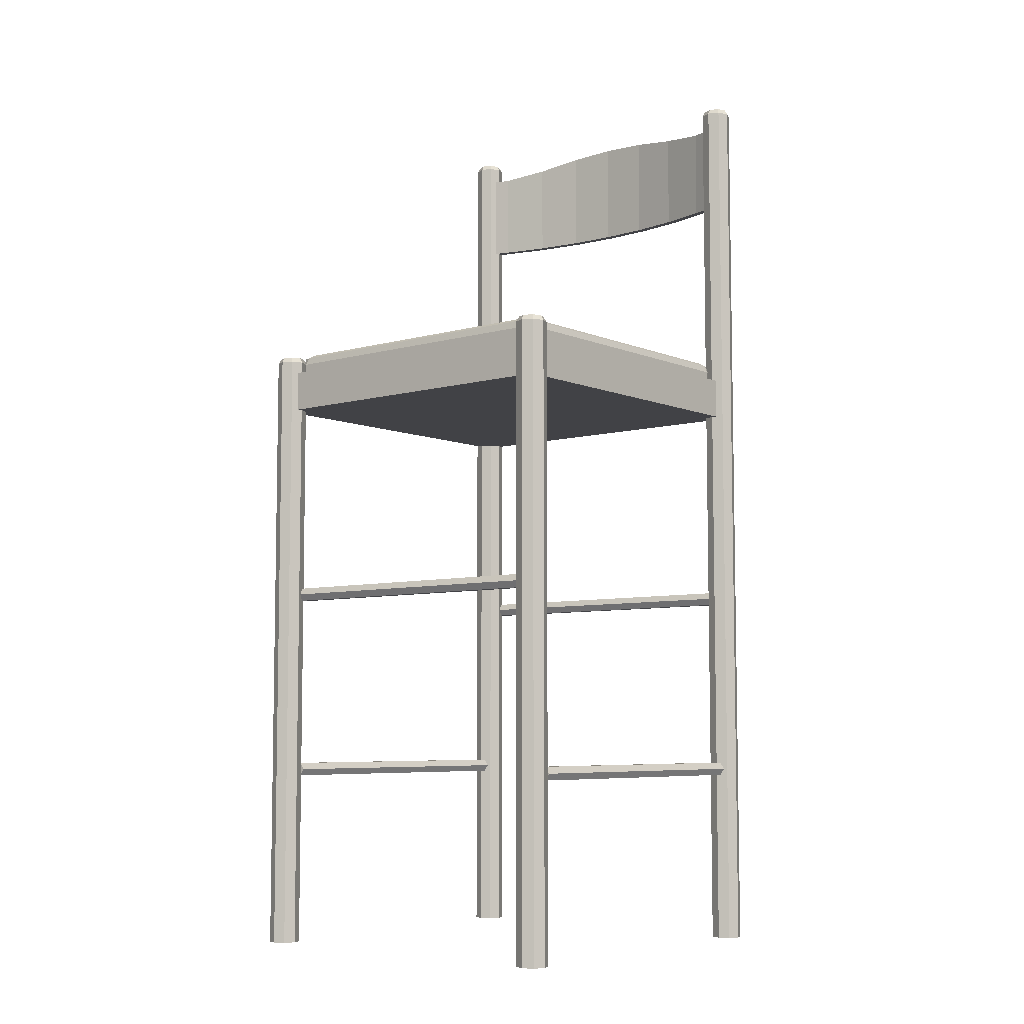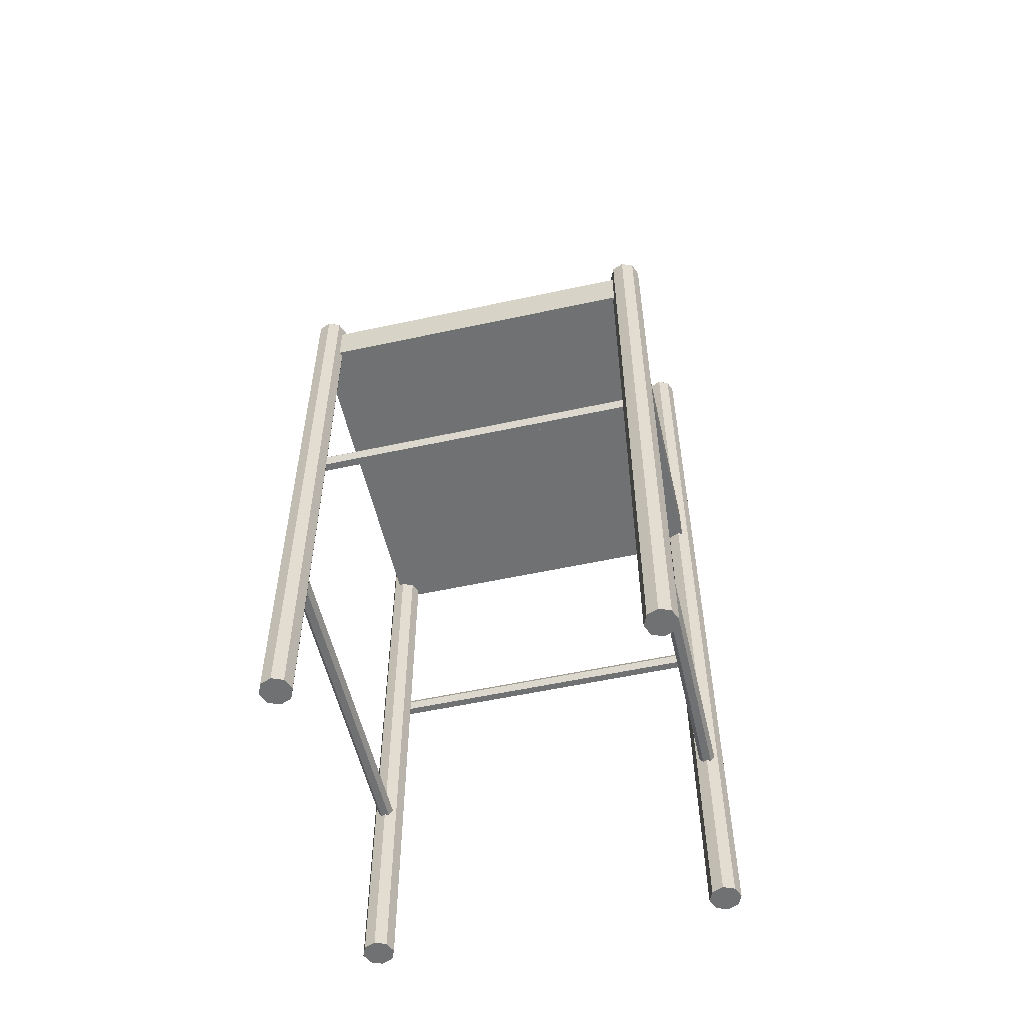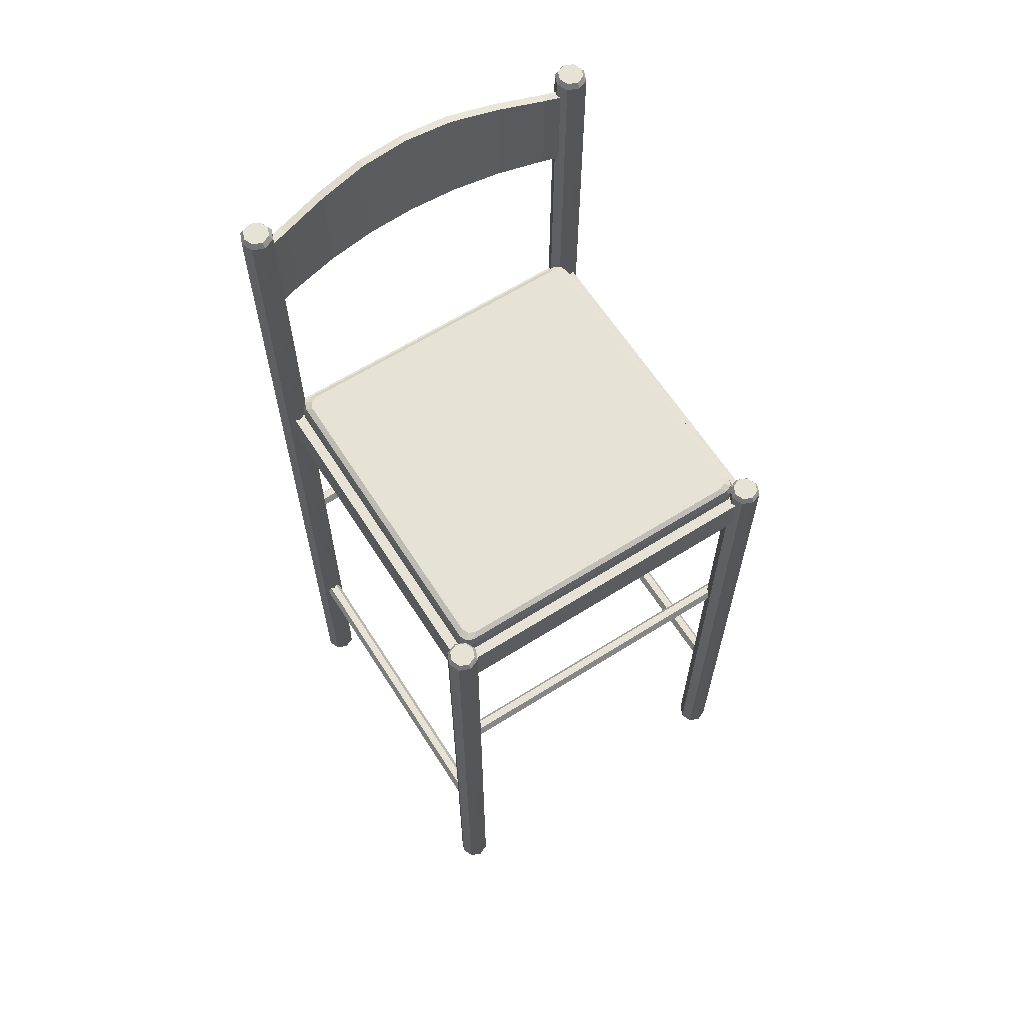
<metadata>
{"format":"obj","ext":"obj","renderer":"f3d","projection":"perspective","resolution":1024,"background":"white","views":[{"elev":-6.7,"azim":39.4,"up":"+Y"},{"elev":-55.2,"azim":12.9,"up":"+Y"},{"elev":63.2,"azim":-32.5,"up":"+Y"}]}
</metadata>
<code>
o m813
v 0.3105 0.9592 0.04207
v 0.3579 0.9533 0.05354
v 0.3599 0.9533 0.04598
v 0.3118 0.9592 0.03435
v 0.2138 0.9686 0.03284
v 0.2624 0.9662 0.03515
v 0.263 0.9662 0.02734
v 0.2138 0.9686 0.025
v 0.1171 0.9592 0.04207
v 0.1653 0.9662 0.03515
v 0.1646 0.9662 0.02734
v 0.1158 0.9592 0.03435
v 0.06975 0.9533 0.05354
v 0.06781 0.9533 0.04598
v 0.0489 0.9533 0.0519
v 0.05109 0.9533 0.05938
v 0.3766 0.9533 0.05938
v 0.3788 0.9533 0.0519
v 0.3118 0.8592 0.03435
v 0.3599 0.8592 0.04598
v 0.3579 0.8592 0.05354
v 0.3105 0.8592 0.04207
v 0.2138 0.8592 0.025
v 0.263 0.8592 0.02734
v 0.2624 0.8592 0.03515
v 0.2138 0.8592 0.03284
v 0.1158 0.8592 0.03435
v 0.1646 0.8592 0.02734
v 0.1653 0.8592 0.03515
v 0.1171 0.8592 0.04207
v 0.06781 0.8592 0.04598
v 0.06975 0.8592 0.05354
v 0.05109 0.8592 0.05938
v 0.0489 0.8592 0.0519
v 0.3788 0.8592 0.0519
v 0.3766 0.8592 0.05938
v 0.05164 0.9698 0.06527
v 0.05621 0.9698 0.05424
v 0.05164 0.9698 0.0432
v 0.0406 0.9698 0.06984
v 0.02957 0.9698 0.06527
v 0.025 0.9698 0.05423
v 0.02957 0.9698 0.0432
v 0.0406 0.9698 0.03863
v 0.0406 0.025 0.03863
v 0.02957 0.025 0.0432
v 0.025 0.025 0.05423
v 0.02957 0.025 0.06527
v 0.0406 0.025 0.06984
v 0.05164 0.025 0.06527
v 0.05621 0.025 0.05424
v 0.05164 0.025 0.0432
v 0.04943 0.975 0.04541
v 0.05309 0.975 0.05424
v 0.04943 0.975 0.06306
v 0.0406 0.975 0.06672
v 0.03178 0.975 0.06306
v 0.02812 0.975 0.05423
v 0.03178 0.975 0.04541
v 0.0406 0.975 0.04175
v 0.376 0.9698 0.06523
v 0.387 0.9698 0.0698
v 0.3981 0.9698 0.06523
v 0.3714 0.9698 0.0542
v 0.376 0.9698 0.04316
v 0.387 0.9698 0.03859
v 0.3981 0.9698 0.04316
v 0.4027 0.9698 0.05419
v 0.4027 0.025 0.05419
v 0.3981 0.025 0.04316
v 0.387 0.025 0.03859
v 0.376 0.025 0.04316
v 0.3714 0.025 0.0542
v 0.376 0.025 0.06523
v 0.387 0.025 0.0698
v 0.3981 0.025 0.06523
v 0.3959 0.975 0.06302
v 0.387 0.975 0.06668
v 0.3782 0.975 0.06302
v 0.3746 0.975 0.0542
v 0.3782 0.975 0.04537
v 0.387 0.975 0.04171
v 0.3959 0.975 0.04537
v 0.3995 0.975 0.05419
v 0.3759 0.6106 0.06538
v 0.3759 0.6106 0.3895
v 0.05179 0.6106 0.3895
v 0.0518 0.6106 0.06538
v 0.05179 0.6106 0.4052
v 0.3759 0.6106 0.4052
v 0.3759 0.6524 0.4052
v 0.05179 0.6524 0.4052
v 0.05179 0.6524 0.3895
v 0.3759 0.6524 0.3895
v 0.3759 0.6524 0.06538
v 0.3916 0.6106 0.3895
v 0.3916 0.6106 0.06538
v 0.3916 0.6524 0.06538
v 0.3916 0.6524 0.3895
v 0.0518 0.6524 0.06538
v 0.03612 0.6106 0.06538
v 0.03611 0.6106 0.3895
v 0.03611 0.6524 0.3895
v 0.03612 0.6524 0.06538
v 0.3759 0.6106 0.04972
v 0.0518 0.6106 0.0497
v 0.0518 0.6524 0.0497
v 0.3759 0.6524 0.04972
v 0.3759 0.6524 0.0654
v 0.3759 0.6106 0.0654
v 0.376 0.6647 0.3896
v 0.3715 0.6647 0.4007
v 0.376 0.6647 0.4117
v 0.3871 0.6647 0.3851
v 0.3981 0.6647 0.3896
v 0.4027 0.6647 0.4007
v 0.3981 0.6647 0.4117
v 0.3871 0.6647 0.4163
v 0.3871 0.025 0.4163
v 0.3981 0.025 0.4117
v 0.4027 0.025 0.4007
v 0.3981 0.025 0.3896
v 0.3871 0.025 0.3851
v 0.376 0.025 0.3896
v 0.3715 0.025 0.4007
v 0.376 0.025 0.4117
v 0.3783 0.6699 0.4095
v 0.3746 0.6699 0.4007
v 0.3783 0.6699 0.3918
v 0.3871 0.6699 0.3882
v 0.3959 0.6699 0.3918
v 0.3996 0.6699 0.4007
v 0.3959 0.6699 0.4095
v 0.3871 0.6699 0.4131
v 0.05167 0.6647 0.3896
v 0.04064 0.6647 0.3851
v 0.0296 0.6647 0.3896
v 0.05624 0.6647 0.4007
v 0.05167 0.6647 0.4117
v 0.04063 0.6647 0.4163
v 0.0296 0.6647 0.4117
v 0.02503 0.6647 0.4007
v 0.02503 0.025 0.4007
v 0.0296 0.025 0.4117
v 0.04063 0.025 0.4163
v 0.05167 0.025 0.4117
v 0.05624 0.025 0.4007
v 0.05167 0.025 0.3896
v 0.04064 0.025 0.3851
v 0.0296 0.025 0.3896
v 0.03181 0.6699 0.3919
v 0.04064 0.6699 0.3882
v 0.04946 0.6699 0.3919
v 0.05312 0.6699 0.4007
v 0.04946 0.6699 0.4095
v 0.04063 0.6699 0.4132
v 0.03181 0.6699 0.4095
v 0.02815 0.6699 0.4007
v 0.04947 0.6632 0.06308
v 0.05173 0.6706 0.06501
v 0.05891 0.6706 0.06203
v 0.05665 0.6632 0.0601
v 0.04947 0.6422 0.06308
v 0.05665 0.6422 0.0601
v 0.3782 0.6632 0.06307
v 0.3782 0.6422 0.06307
v 0.371 0.6422 0.06011
v 0.371 0.6632 0.06011
v 0.3688 0.6706 0.06204
v 0.3759 0.6706 0.065
v 0.3789 0.6706 0.07217
v 0.3812 0.6632 0.07024
v 0.3812 0.6422 0.07024
v 0.3782 0.6632 0.3918
v 0.3782 0.6422 0.3918
v 0.3812 0.6422 0.3846
v 0.3812 0.6632 0.3846
v 0.3789 0.6706 0.3827
v 0.376 0.6706 0.3899
v 0.3688 0.6706 0.3928
v 0.371 0.6632 0.3948
v 0.371 0.6422 0.3948
v 0.04948 0.6632 0.3918
v 0.04948 0.6422 0.3918
v 0.05665 0.6422 0.3948
v 0.05665 0.6632 0.3948
v 0.05891 0.6706 0.3929
v 0.05174 0.6706 0.3899
v 0.04877 0.6706 0.3827
v 0.04651 0.6632 0.3846
v 0.04651 0.6422 0.3846
v 0.04651 0.6422 0.07024
v 0.04651 0.6632 0.07024
v 0.04877 0.6706 0.07217
v 0.05719 0.6736 0.06966
v 0.06437 0.6736 0.06668
v 0.3633 0.6736 0.06669
v 0.3705 0.6736 0.06965
v 0.3735 0.6736 0.07682
v 0.3735 0.6736 0.3781
v 0.3705 0.6736 0.3852
v 0.3633 0.6736 0.3882
v 0.06437 0.6736 0.3882
v 0.0572 0.6736 0.3852
v 0.05423 0.6736 0.3781
v 0.05423 0.6736 0.07682
v 0.2138 0.6736 0.2274
v 0.3807 0.3968 0.04716
v 0.3807 0.4035 0.05106
v 0.04695 0.4035 0.05106
v 0.04695 0.3968 0.04716
v 0.3807 0.3968 0.03936
v 0.04695 0.3968 0.03936
v 0.3807 0.4035 0.03546
v 0.04695 0.4035 0.03546
v 0.3807 0.4103 0.03936
v 0.04695 0.4103 0.03936
v 0.3807 0.4103 0.04716
v 0.04695 0.4103 0.04716
v 0.3807 0.4035 0.3818
v 0.3807 0.3968 0.3857
v 0.04695 0.3968 0.3857
v 0.04694 0.4035 0.3818
v 0.3807 0.3968 0.3935
v 0.04695 0.3968 0.3935
v 0.3807 0.4035 0.3974
v 0.04694 0.4035 0.3974
v 0.3807 0.4103 0.3935
v 0.04694 0.4103 0.3935
v 0.3807 0.4103 0.3857
v 0.04694 0.4103 0.3857
v 0.3831 0.2041 0.3833
v 0.3792 0.2109 0.3833
v 0.3792 0.2109 0.04954
v 0.3831 0.2041 0.04954
v 0.3909 0.2041 0.3833
v 0.3909 0.2041 0.04954
v 0.3948 0.2109 0.3833
v 0.3948 0.2109 0.04954
v 0.3909 0.2177 0.3833
v 0.3909 0.2176 0.04954
v 0.3831 0.2177 0.3833
v 0.3831 0.2177 0.04954
v 0.04846 0.2109 0.3833
v 0.04456 0.2041 0.3833
v 0.04455 0.2041 0.04955
v 0.04845 0.2109 0.04955
v 0.03676 0.2041 0.3833
v 0.03675 0.2041 0.04955
v 0.03286 0.2109 0.3833
v 0.03285 0.2109 0.04955
v 0.03676 0.2177 0.3833
v 0.03675 0.2176 0.04955
v 0.04456 0.2177 0.3833
v 0.04455 0.2177 0.04955
v 0.04845 0.2109 0.04955
v 0.04455 0.2177 0.04955
v 0.04455 0.2041 0.04955
v 0.03675 0.2041 0.04955
v 0.03675 0.2176 0.04955
v 0.03285 0.2109 0.04955
v 0.04456 0.2177 0.3833
v 0.04846 0.2109 0.3833
v 0.04456 0.2041 0.3833
v 0.03676 0.2177 0.3833
v 0.03676 0.2041 0.3833
v 0.03286 0.2109 0.3833
v 0.3909 0.2176 0.04954
v 0.3831 0.2177 0.04954
v 0.3948 0.2109 0.04954
v 0.3792 0.2109 0.04954
v 0.3831 0.2041 0.04954
v 0.3909 0.2041 0.04954
v 0.3909 0.2041 0.3833
v 0.3831 0.2041 0.3833
v 0.3948 0.2109 0.3833
v 0.3792 0.2109 0.3833
v 0.3831 0.2177 0.3833
v 0.3909 0.2177 0.3833
v 0.04694 0.4103 0.3857
v 0.04694 0.4103 0.3935
v 0.04694 0.4035 0.3818
v 0.04694 0.4035 0.3974
v 0.04695 0.3968 0.3935
v 0.04695 0.3968 0.3857
v 0.3807 0.4035 0.3974
v 0.3807 0.4103 0.3935
v 0.3807 0.3968 0.3935
v 0.3807 0.4103 0.3857
v 0.3807 0.4035 0.3818
v 0.3807 0.3968 0.3857
v 0.04695 0.4103 0.04716
v 0.04695 0.4035 0.05106
v 0.04695 0.4103 0.03936
v 0.04695 0.4035 0.03546
v 0.04695 0.3968 0.03936
v 0.04695 0.3968 0.04716
v 0.3807 0.4035 0.03546
v 0.3807 0.3968 0.03936
v 0.3807 0.4103 0.03936
v 0.3807 0.4103 0.04716
v 0.3807 0.4035 0.05106
v 0.3807 0.3968 0.04716
v 0.3782 0.6422 0.06307
v 0.371 0.6422 0.06011
v 0.3812 0.6422 0.07024
v 0.04948 0.6422 0.3918
v 0.05665 0.6422 0.3948
v 0.04651 0.6422 0.3846
v 0.3782 0.6422 0.3918
v 0.3812 0.6422 0.3846
v 0.371 0.6422 0.3948
v 0.04947 0.6422 0.06308
v 0.04651 0.6422 0.07024
v 0.05665 0.6422 0.0601
v 0.0296 0.025 0.3896
v 0.02503 0.025 0.4007
v 0.0296 0.025 0.4117
v 0.04063 0.025 0.4163
v 0.05167 0.025 0.4117
v 0.05624 0.025 0.4007
v 0.04064 0.025 0.3851
v 0.05167 0.025 0.3896
v 0.376 0.025 0.4117
v 0.3871 0.025 0.4163
v 0.3715 0.025 0.4007
v 0.376 0.025 0.3896
v 0.3871 0.025 0.3851
v 0.3981 0.025 0.3896
v 0.4027 0.025 0.4007
v 0.3981 0.025 0.4117
v 0.3981 0.025 0.06523
v 0.4027 0.025 0.05419
v 0.3981 0.025 0.04316
v 0.387 0.025 0.03859
v 0.387 0.025 0.0698
v 0.376 0.025 0.06523
v 0.3714 0.025 0.0542
v 0.376 0.025 0.04316
v 0.05164 0.025 0.0432
v 0.0406 0.025 0.03863
v 0.02957 0.025 0.0432
v 0.025 0.025 0.05423
v 0.02957 0.025 0.06527
v 0.0406 0.025 0.06984
v 0.05164 0.025 0.06527
v 0.05621 0.025 0.05424
v 0.3766 0.8592 0.05938
v 0.3766 0.9533 0.05938
v 0.3788 0.8592 0.0519
v 0.3788 0.9533 0.0519
v 0.0489 0.8592 0.0519
v 0.0489 0.9533 0.0519
v 0.05109 0.8592 0.05938
v 0.05109 0.9533 0.05938
f 1 2 3
f 4 1 3
f 5 6 7
f 8 5 7
f 9 10 11
f 12 9 11
f 13 9 12
f 14 13 12
f 14 15 16
f 13 14 16
f 10 5 8
f 11 10 8
f 6 1 4
f 7 6 4
f 2 17 18
f 3 2 18
f 19 20 21
f 22 19 21
f 23 24 25
f 26 23 25
f 27 28 29
f 30 27 29
f 31 27 30
f 32 31 30
f 32 33 34
f 31 32 34
f 28 23 26
f 29 28 26
f 24 19 22
f 25 24 22
f 20 35 36
f 21 20 36
f 4 3 20
f 19 4 20
f 8 7 24
f 23 8 24
f 12 11 28
f 27 12 28
f 14 12 27
f 31 14 27
f 31 34 15
f 14 31 15
f 11 8 23
f 28 11 23
f 7 4 19
f 24 7 19
f 3 18 35
f 20 3 35
f 22 21 2
f 1 22 2
f 26 25 6
f 5 26 6
f 30 29 10
f 9 30 10
f 32 30 9
f 13 32 9
f 13 16 33
f 32 13 33
f 29 26 5
f 10 29 5
f 25 22 1
f 6 25 1
f 21 36 17
f 2 21 17
f 37 38 39
f 40 37 39
f 41 40 39
f 42 41 39
f 43 42 39
f 44 43 39
f 43 44 45
f 46 43 45
f 42 43 46
f 47 42 46
f 41 42 47
f 48 41 47
f 40 41 48
f 49 40 48
f 37 40 49
f 50 37 49
f 38 37 50
f 51 38 50
f 39 38 51
f 52 39 51
f 44 39 52
f 45 44 52
f 53 55 54
f 53 56 55
f 53 57 56
f 53 58 57
f 53 59 58
f 53 60 59
f 38 53 54
f 38 39 53
f 37 54 55
f 37 38 54
f 40 55 56
f 40 37 55
f 41 56 57
f 41 40 56
f 42 57 58
f 42 41 57
f 43 58 59
f 43 42 58
f 44 59 60
f 44 43 59
f 39 60 53
f 39 44 60
f 61 62 63
f 64 61 63
f 65 64 63
f 66 65 63
f 67 66 63
f 68 67 63
f 67 68 69
f 70 67 69
f 66 67 70
f 71 66 70
f 65 66 71
f 72 65 71
f 64 65 72
f 73 64 72
f 61 64 73
f 74 61 73
f 62 61 74
f 75 62 74
f 63 62 75
f 76 63 75
f 68 63 76
f 69 68 76
f 77 79 78
f 77 80 79
f 77 81 80
f 77 82 81
f 77 83 82
f 77 84 83
f 62 77 78
f 62 63 77
f 61 78 79
f 61 62 78
f 64 79 80
f 64 61 79
f 65 80 81
f 65 64 80
f 66 81 82
f 66 65 81
f 67 82 83
f 67 66 82
f 68 83 84
f 68 67 83
f 63 84 77
f 63 68 84
f 85 87 86
f 88 87 85
f 89 90 91
f 93 86 87
f 93 94 86
f 92 87 89
f 92 93 87
f 90 86 94
f 91 90 94
f 89 87 90
f 94 85 86
f 94 95 85
f 96 97 98
f 98 99 96
f 97 85 95
f 98 97 95
f 99 95 94
f 99 98 95
f 99 86 96
f 99 94 86
f 97 96 86
f 85 97 86
f 100 87 88
f 100 93 87
f 101 102 103
f 103 104 101
f 104 88 101
f 104 100 88
f 104 93 100
f 104 103 93
f 102 87 93
f 103 102 93
f 102 101 88
f 87 102 88
f 91 92 89
f 94 92 91
f 94 93 92
f 87 86 90
f 105 106 107
f 107 108 105
f 109 88 110
f 109 100 88
f 106 88 100
f 107 106 100
f 100 108 107
f 100 109 108
f 108 110 105
f 108 109 110
f 110 88 106
f 105 110 106
f 111 112 113
f 114 111 113
f 115 114 113
f 116 115 113
f 117 116 113
f 118 117 113
f 117 118 119
f 120 117 119
f 116 117 120
f 121 116 120
f 115 116 121
f 122 115 121
f 114 115 122
f 123 114 122
f 111 114 123
f 124 111 123
f 112 111 124
f 125 112 124
f 113 112 125
f 126 113 125
f 118 113 126
f 119 118 126
f 127 129 128
f 127 130 129
f 127 131 130
f 127 132 131
f 127 133 132
f 127 134 133
f 112 127 128
f 112 113 127
f 111 128 129
f 111 112 128
f 114 129 130
f 114 111 129
f 115 130 131
f 115 114 130
f 116 131 132
f 116 115 131
f 117 132 133
f 117 116 132
f 118 133 134
f 118 117 133
f 113 134 127
f 113 118 134
f 135 136 137
f 138 135 137
f 139 138 137
f 140 139 137
f 141 140 137
f 142 141 137
f 141 142 143
f 144 141 143
f 140 141 144
f 145 140 144
f 139 140 145
f 146 139 145
f 138 139 146
f 147 138 146
f 135 138 147
f 148 135 147
f 136 135 148
f 149 136 148
f 137 136 149
f 150 137 149
f 142 137 150
f 143 142 150
f 151 153 152
f 151 154 153
f 151 155 154
f 151 156 155
f 151 157 156
f 151 158 157
f 136 151 152
f 136 137 151
f 135 152 153
f 135 136 152
f 138 153 154
f 138 135 153
f 139 154 155
f 139 138 154
f 140 155 156
f 140 139 155
f 141 156 157
f 141 140 156
f 142 157 158
f 142 141 157
f 137 158 151
f 137 142 158
f 159 160 161
f 162 159 161
f 163 159 162
f 164 163 162
f 165 166 167
f 168 165 167
f 169 170 165
f 168 169 165
f 170 171 172
f 165 170 172
f 166 165 172
f 173 166 172
f 174 175 176
f 177 174 176
f 178 179 174
f 177 178 174
f 179 180 181
f 174 179 181
f 175 174 181
f 182 175 181
f 183 184 185
f 186 183 185
f 187 188 183
f 186 187 183
f 188 189 190
f 183 188 190
f 184 183 190
f 191 184 190
f 159 163 192
f 193 159 192
f 193 194 160
f 159 193 160
f 160 195 196
f 161 160 196
f 197 198 170
f 169 197 170
f 198 199 171
f 170 198 171
f 200 201 179
f 178 200 179
f 201 202 180
f 179 201 180
f 203 204 188
f 187 203 188
f 204 205 189
f 188 204 189
f 194 206 195
f 160 194 195
f 203 187 180
f 202 203 180
f 187 186 181
f 180 187 181
f 186 185 182
f 181 186 182
f 161 196 197
f 169 161 197
f 162 161 169
f 168 162 169
f 164 162 168
f 167 164 168
f 171 199 200
f 178 171 200
f 172 171 178
f 177 172 178
f 173 172 177
f 176 173 177
f 206 194 189
f 205 206 189
f 194 193 190
f 189 194 190
f 193 192 191
f 190 193 191
f 204 203 207
f 205 204 207
f 206 205 207
f 195 206 207
f 196 195 207
f 197 196 207
f 198 197 207
f 199 198 207
f 200 199 207
f 201 200 207
f 202 201 207
f 203 202 207
f 208 209 210
f 211 208 210
f 212 208 211
f 213 212 211
f 214 212 213
f 215 214 213
f 216 214 215
f 217 216 215
f 218 216 217
f 219 218 217
f 209 218 219
f 210 209 219
f 220 221 222
f 223 220 222
f 221 224 225
f 222 221 225
f 224 226 227
f 225 224 227
f 226 228 229
f 227 226 229
f 228 230 231
f 229 228 231
f 230 220 223
f 231 230 223
f 232 233 234
f 235 232 234
f 236 232 235
f 237 236 235
f 238 236 237
f 239 238 237
f 240 238 239
f 241 240 239
f 242 240 241
f 243 242 241
f 233 242 243
f 234 233 243
f 244 245 246
f 247 244 246
f 245 248 249
f 246 245 249
f 248 250 251
f 249 248 251
f 250 252 253
f 251 250 253
f 252 254 255
f 253 252 255
f 254 244 247
f 255 254 247
f 256 257 258
f 259 258 257
f 257 260 259
f 260 261 259
f 262 264 263
f 262 265 264
f 264 265 266
f 266 265 267
f 268 269 270
f 269 271 270
f 271 272 270
f 272 273 270
f 274 276 275
f 275 276 277
f 277 276 278
f 279 278 276
f 280 281 282
f 281 283 282
f 283 284 282
f 284 285 282
f 286 288 287
f 287 288 289
f 289 288 290
f 290 288 291
f 292 293 294
f 294 293 295
f 295 293 296
f 293 297 296
f 298 300 299
f 300 301 299
f 301 302 299
f 299 302 303
f 304 305 306
f 307 308 309
f 310 311 312
f 313 314 315
f 305 315 314
f 314 309 305
f 309 308 305
f 308 312 305
f 312 311 305
f 311 306 305
f 316 317 318
f 318 319 316
f 319 320 316
f 320 321 316
f 316 321 322
f 321 323 322
f 324 325 326
f 326 325 327
f 327 325 328
f 328 325 329
f 329 325 330
f 325 331 330
f 332 333 334
f 334 335 332
f 332 335 336
f 336 335 337
f 337 335 338
f 339 338 335
f 340 341 342
f 342 343 340
f 343 344 340
f 344 345 340
f 345 346 340
f 340 346 347
f 348 350 349
f 350 351 349
f 352 353 354
f 353 355 354

</code>
